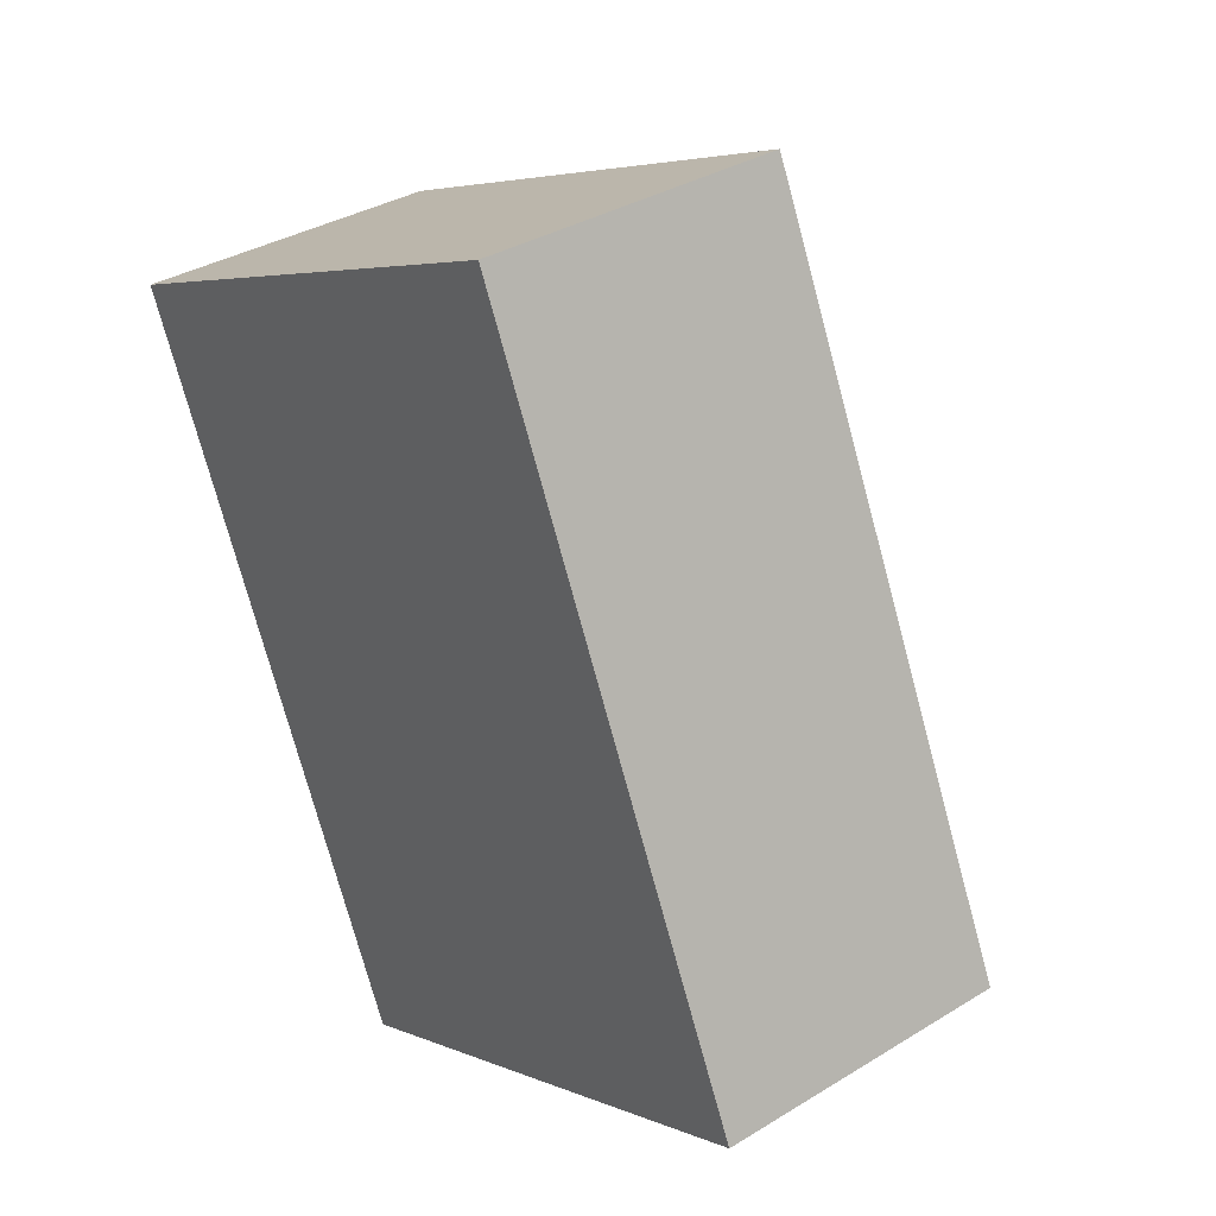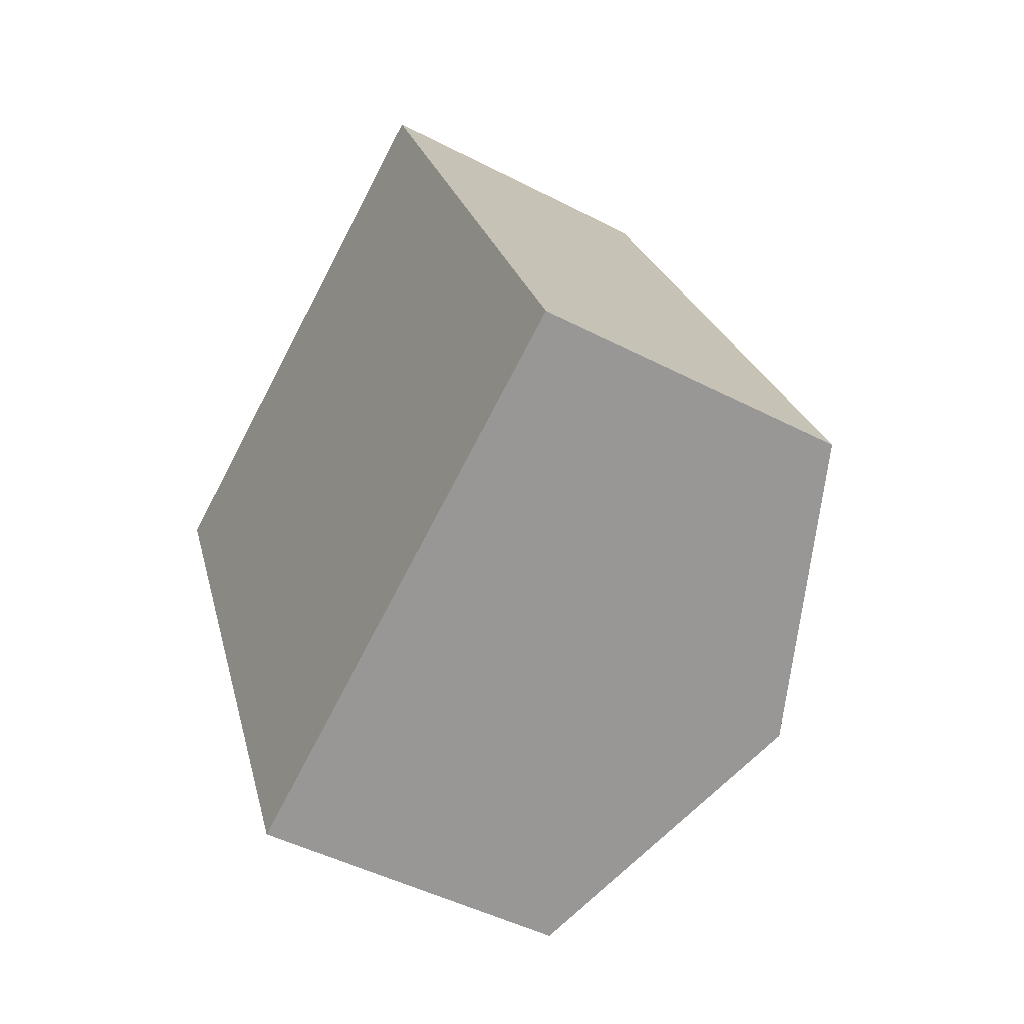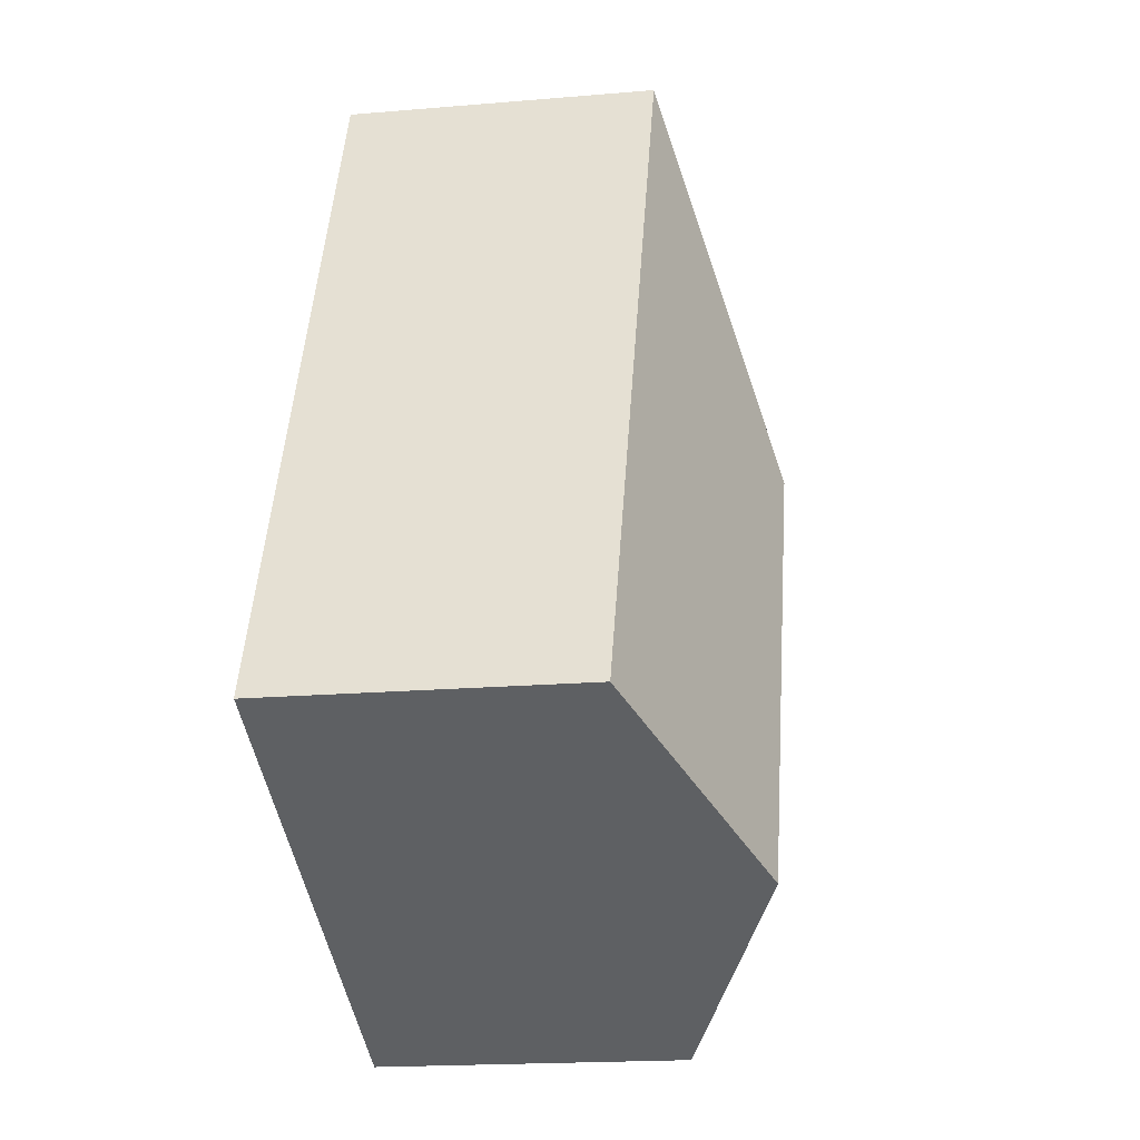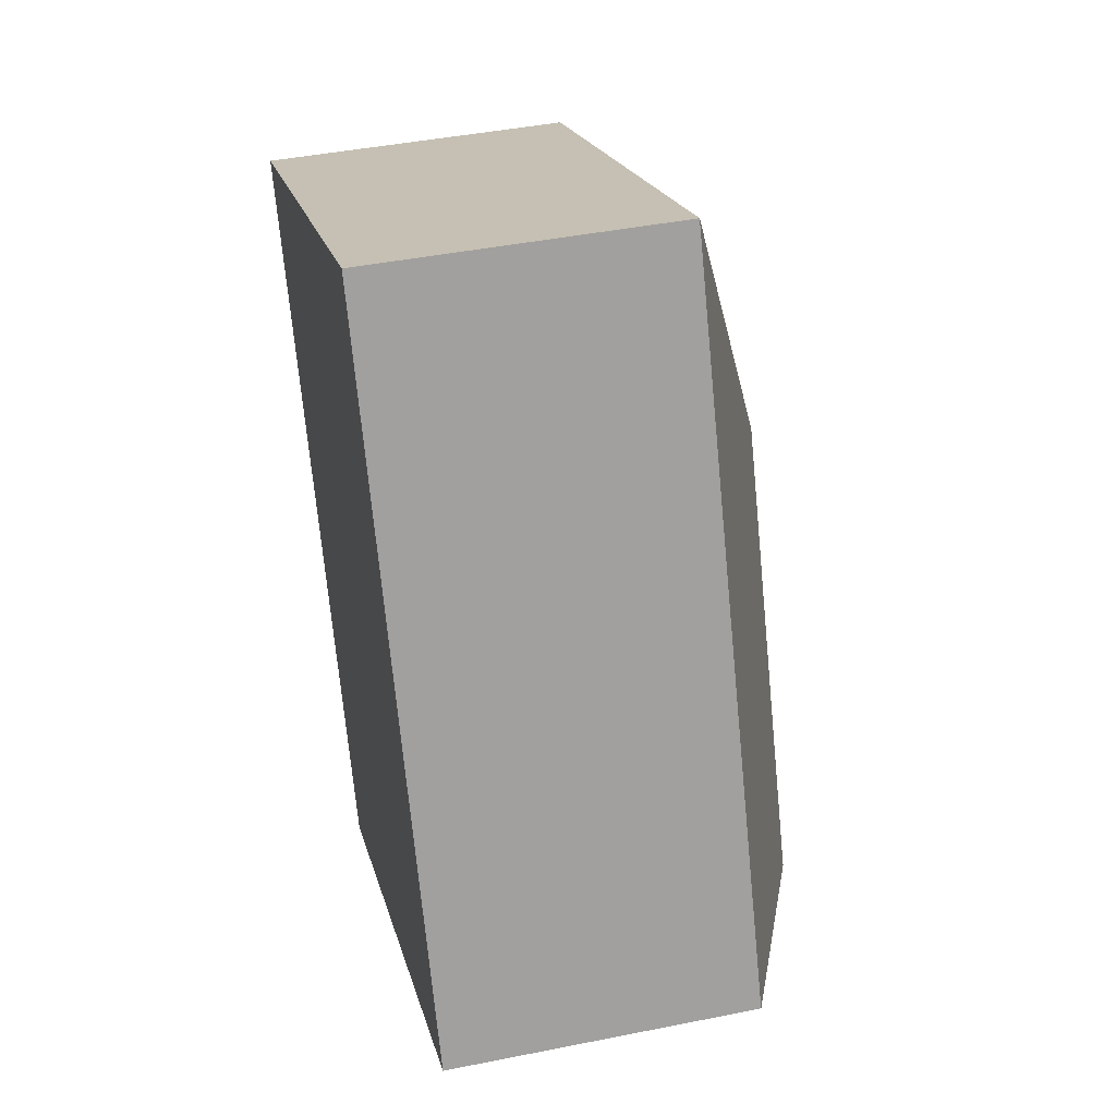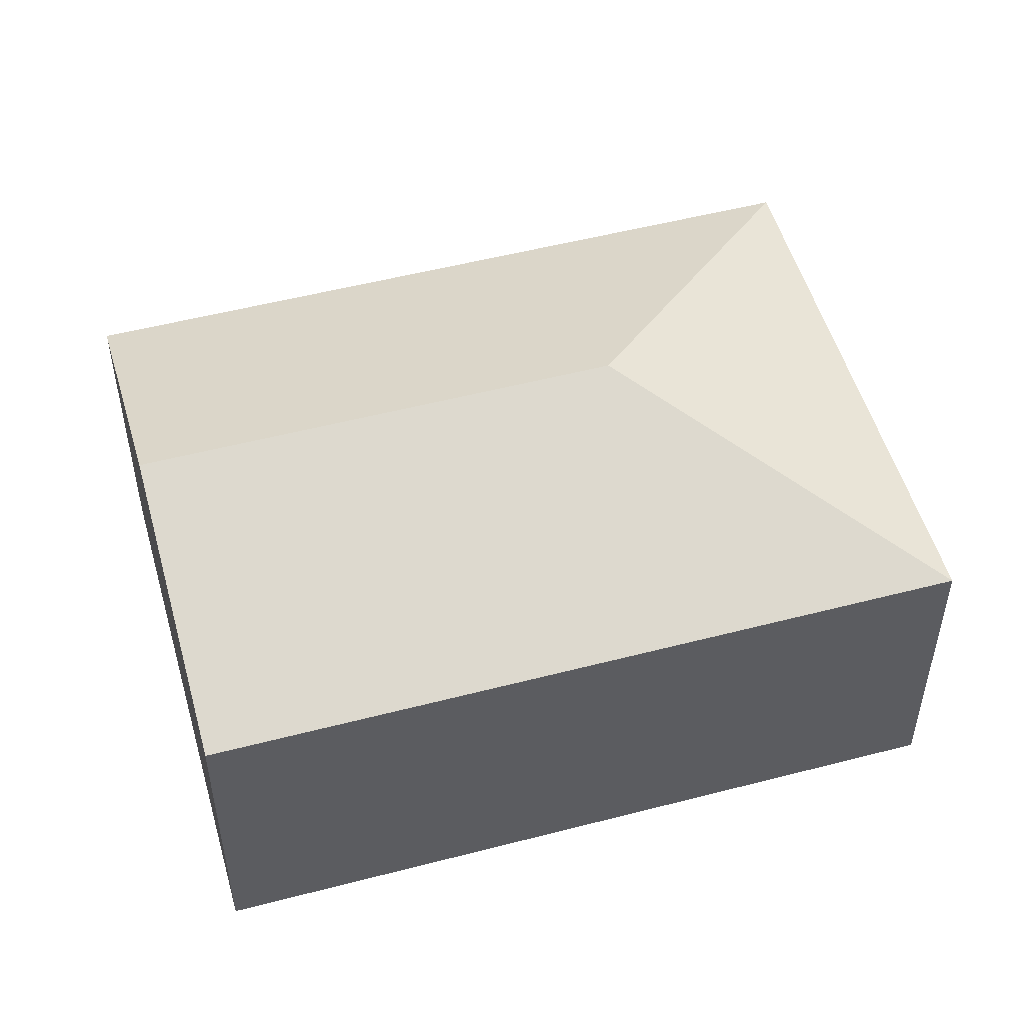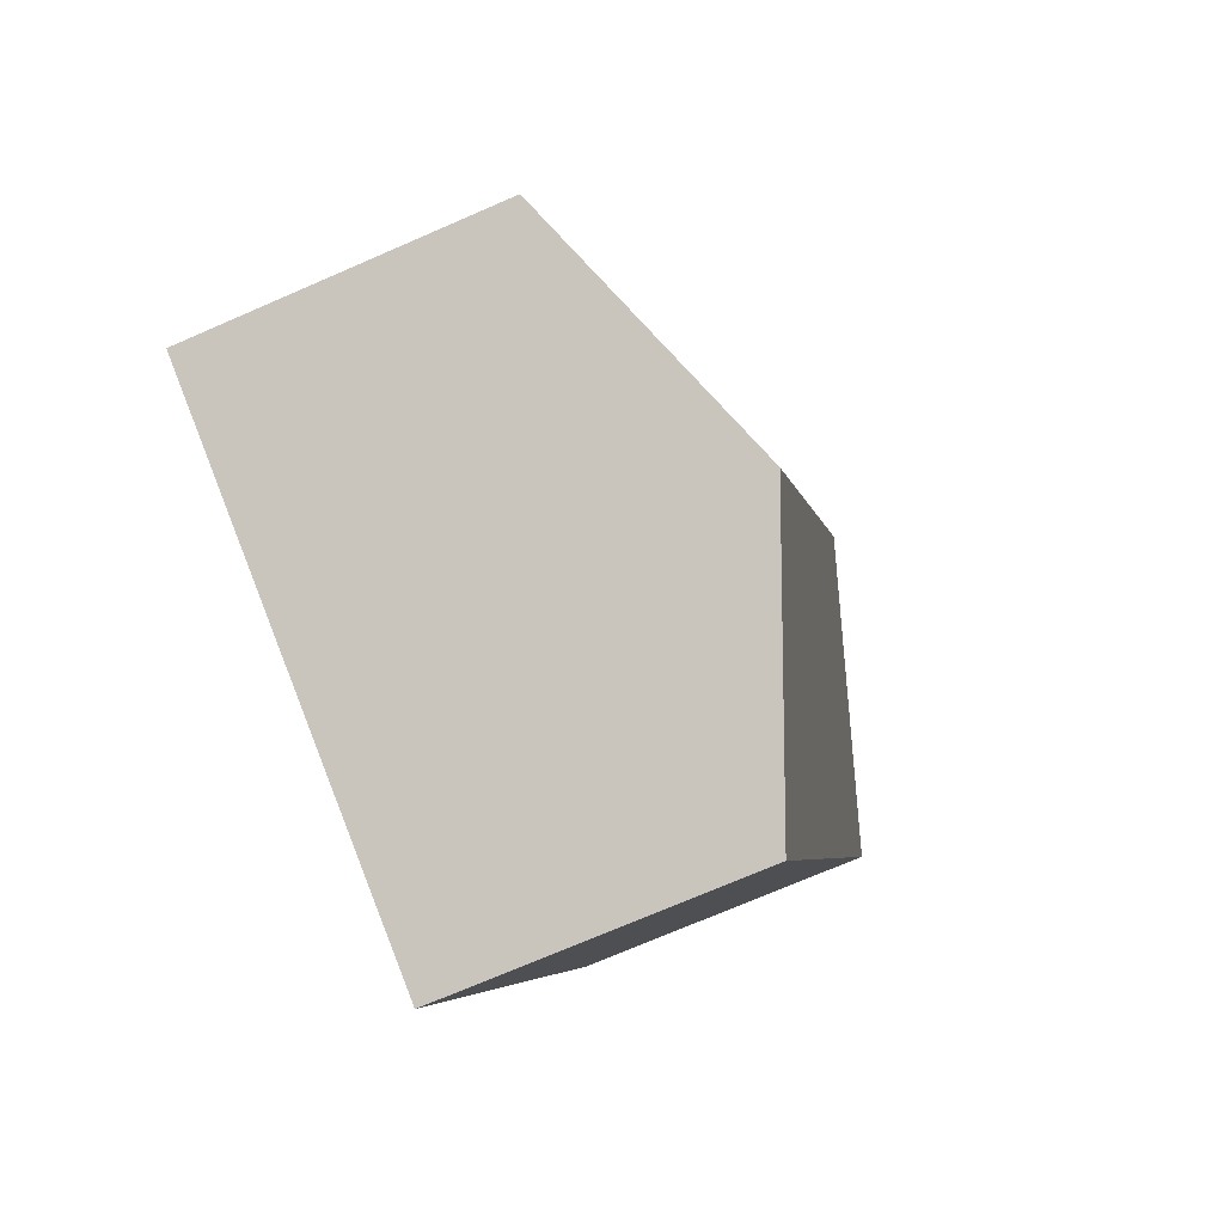
<metadata>
{"format":"obj","ext":"obj","renderer":"f3d","projection":"perspective","resolution":1024,"background":"white","views":[{"elev":34.5,"azim":50.6,"up":"+Z"},{"elev":-46.9,"azim":59.5,"up":"+Z"},{"elev":-18.4,"azim":99.4,"up":"+Z"},{"elev":43.0,"azim":76.6,"up":"+Z"},{"elev":52.1,"azim":-129.9,"up":"+Y"},{"elev":-72.4,"azim":113.5,"up":"+Z"}]}
</metadata>
<code>
v  7.613 2.853 -4.324
v  3.419 3.848 -1.299
v  4.718 2.853 2.12
v  5.254 3.848 -5.384
v  0 2.853 1.747e-16
v  2.895 2.853 -6.444
v  2.895 3.946e-16 -6.444
v  0 0 0
v  4.718 -1.298e-16 2.12
v  7.613 2.648e-16 -4.324
v  5.254 3.297e-16 -5.384
g defaultobject
f 1 2 3
f 2 1 4
f 2 5 3
f 5 4 6
f 4 5 2
f 7 5 6
f 5 7 8
f 8 3 5
f 3 8 9
f 9 1 3
f 1 9 10
f 4 7 6
f 7 4 1
f 7 1 11
f 11 1 10
f 11 8 7
f 8 11 9
f 9 11 10

</code>
